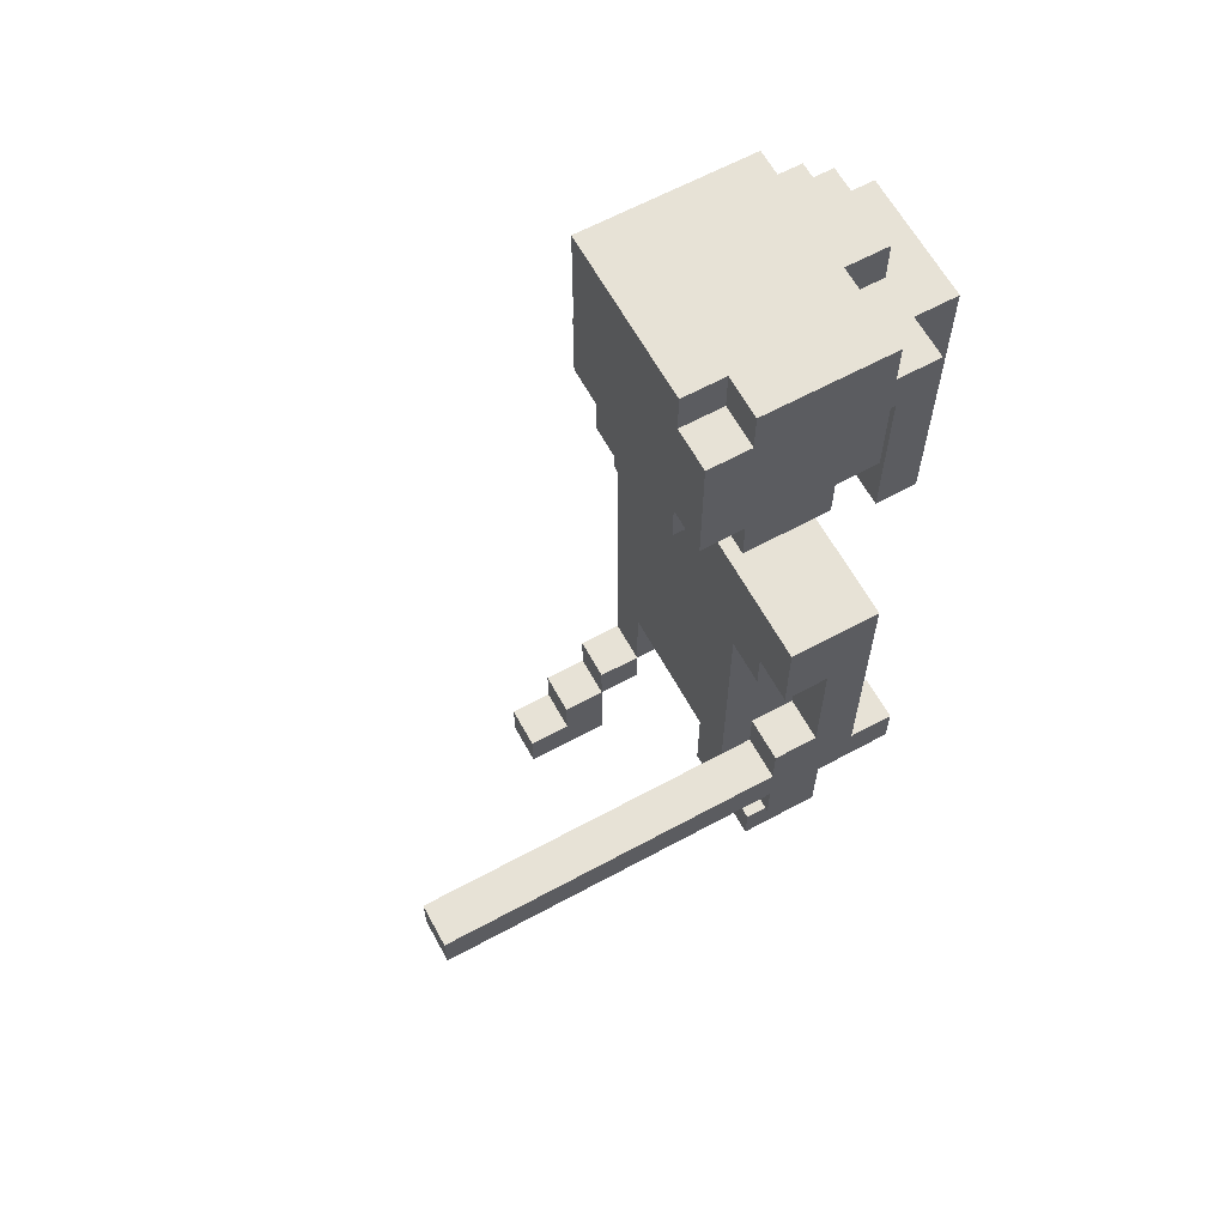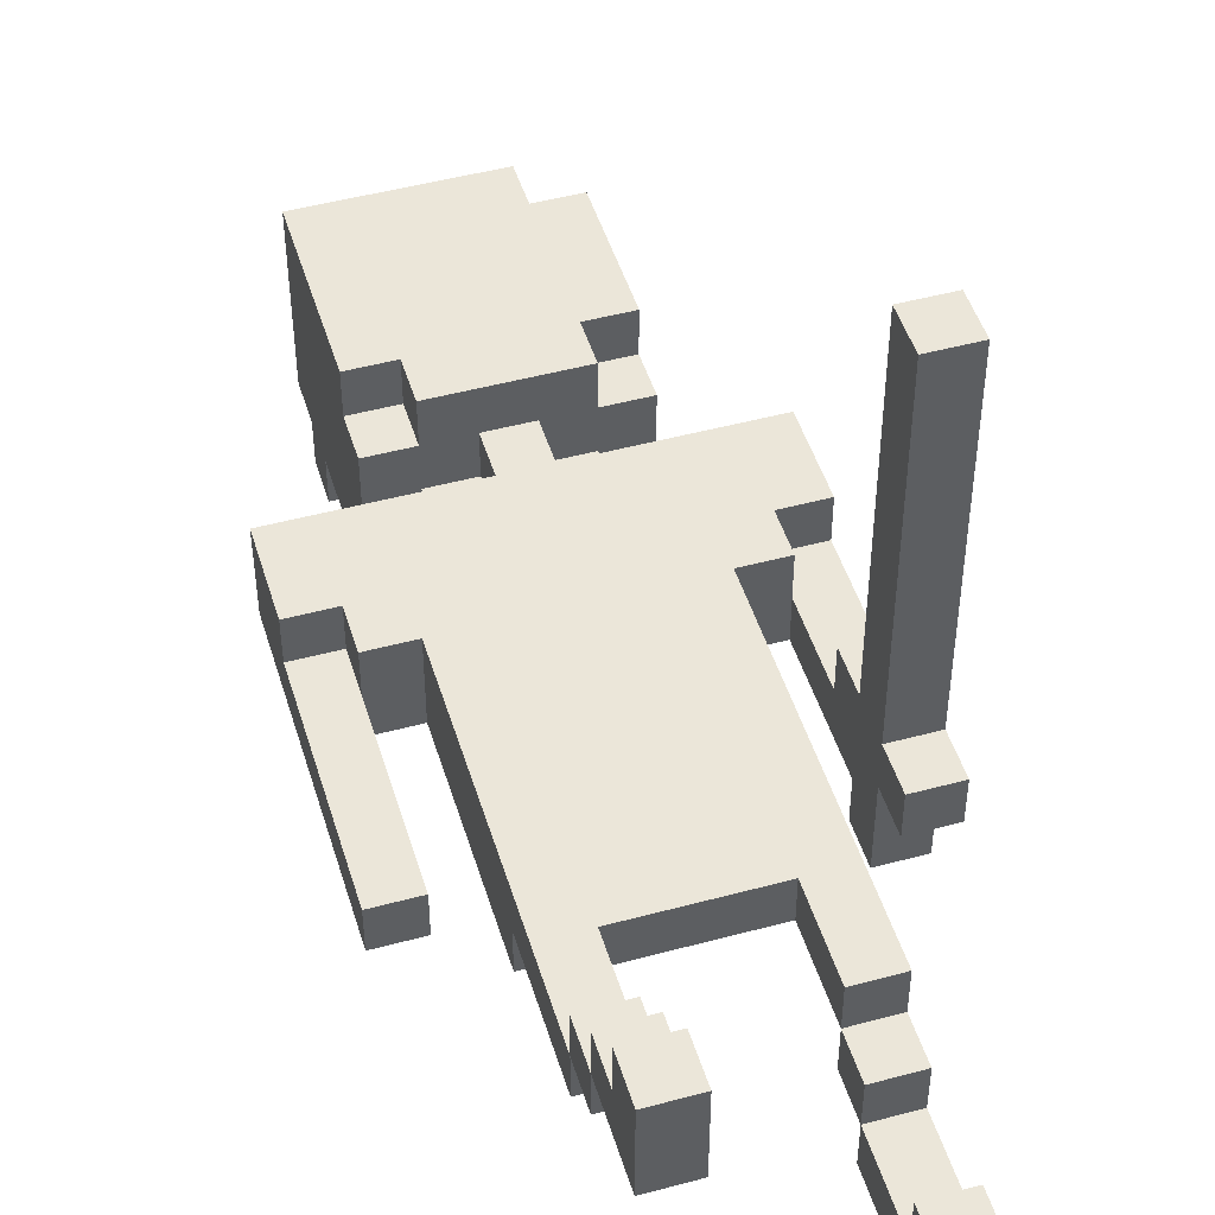
<metadata>
{"format":"obj","ext":"obj","renderer":"f3d","projection":"perspective","resolution":1024,"background":"white","views":[{"elev":63.3,"azim":61.3,"up":"+Y"},{"elev":48.1,"azim":-16.8,"up":"+Z"}]}
</metadata>
<code>
g SwingingWhiteCharacter-3
v -4.5 8 -3
v -4.5 8 -4
v -4.5 9 -3
v -4.5 9 -4
v -4.5 10 -3
v -4.5 10 -4
v -4.5 11 -3
v -4.5 11 -4
v -4.5 12 -3
v -4.5 12 -4
v -4.5 13 -2
v -4.5 13 -3
v -4.5 13 -4
v -4.5 14 -2
v -4.5 14 -4
v -4.5 15 -2
v -4.5 15 -4
v -3.5 12 -2
v -3.5 12 -3
v -3.5 13 -2
v -3.5 13 -3
v -2.5 1 1
v -2.5 1 -1
v -2.5 2 1
v -2.5 2 -0
v -2.5 3 -0
v -2.5 3 -1
v -2.5 3 -2
v -2.5 4 -1
v -2.5 4 -2
v -2.5 4 -3
v -2.5 6 -2
v -2.5 6 -3
v -2.5 7 -2
v -2.5 7 -3
v -2.5 7 -4
v -2.5 8 -2
v -2.5 8 -4
v -2.5 9 -2
v -2.5 9 -4
v -2.5 10 -2
v -2.5 10 -4
v -2.5 11 -2
v -2.5 11 -4
v -2.5 12 -2
v -2.5 12 -4
v -2.5 16 -2
v -2.5 16 -5
v -2.5 17 -1
v -2.5 17 -2
v -2.5 17 -5
v -2.5 18 -1
v -2.5 18 -5
v -2.5 19 -1
v -2.5 19 -5
v -2.5 19 -6
v -2.5 20 -1
v -2.5 20 -5
v -2.5 20 -6
v -2.5 21 -1
v -2.5 21 -5
v -1.5 15 -3
v -1.5 15 -4
v -1.5 16 -1
v -1.5 16 -2
v -1.5 16 -3
v -1.5 16 -4
v -1.5 17 -1
v -1.5 17 -2
v -1.5 18 -5
v -1.5 18 -6
v -1.5 19 -5
v -1.5 19 -6
v -1.5 19 -7
v -1.5 20 -5
v -1.5 20 -6
v -1.5 20 -7
v -1.5 21 -5
v -1.5 21 -6
v -0.5 15 -2
v -0.5 15 -3
v -0.5 16 -2
v -0.5 16 -3
v -0.5 17 -5
v -0.5 17 -6
v -0.5 18 -5
v -0.5 18 -6
v 0.5 13 -6
v 0.5 13 -7
v 0.5 17 -6
v 0.5 18 -6
v 0.5 19 -6
v 0.5 19 -7
v 1.5 0 -3
v 1.5 0 -5
v 1.5 1 -3
v 1.5 1 -4
v 1.5 3 -3
v 1.5 3 -4
v 1.5 3 -5
v 1.5 4 -2
v 1.5 4 -3
v 1.5 4 -4
v 1.5 6 -2
v 1.5 6 -3
v 3.5 7 -2
v 3.5 7 -3
v 3.5 8 6
v 3.5 8 -2
v 3.5 8 -3
v 3.5 8 -5
v 3.5 9 6
v 3.5 9 -2
v 3.5 9 -3
v 3.5 9 -4
v 3.5 9 -5
v 3.5 10 -2
v 3.5 10 -3
v 3.5 11 -3
v 3.5 11 -4
v 3.5 12 -3
v 3.5 12 -4
v -3.5 8 -3
v -3.5 8 -4
v -3.5 9 -3
v -3.5 9 -4
v -3.5 10 -3
v -3.5 10 -4
v -3.5 11 -3
v -3.5 11 -4
v -3.5 12 -3
v -3.5 12 -4
v -1.5 1 1
v -1.5 1 -1
v -1.5 2 1
v -1.5 2 -0
v -1.5 3 -0
v -1.5 3 -1
v -1.5 3 -2
v -1.5 4 -1
v -1.5 4 -2
v -1.5 4 -3
v -1.5 6 -2
v -1.5 6 -3
v 0.5 15 -2
v 0.5 15 -3
v 0.5 16 -2
v 0.5 16 -3
v 0.5 17 -5
v 0.5 17 -6
v 0.5 18 -5
v 0.5 18 -6
v 0.5 20 -5
v 0.5 20 -6
v 0.5 21 -5
v 0.5 21 -6
v 1.5 13 -6
v 1.5 13 -7
v 1.5 15 -3
v 1.5 15 -4
v 1.5 16 -1
v 1.5 16 -2
v 1.5 16 -3
v 1.5 16 -4
v 1.5 16 -5
v 1.5 17 -1
v 1.5 17 -2
v 1.5 17 -4
v 1.5 17 -5
v 1.5 18 -5
v 1.5 18 -6
v 1.5 19 -5
v 1.5 19 -6
v 1.5 20 -1
v 1.5 20 -2
v 1.5 20 -6
v 1.5 20 -7
v 1.5 21 -1
v 1.5 21 -2
v 2.5 0 -3
v 2.5 0 -5
v 2.5 1 -3
v 2.5 1 -4
v 2.5 3 -3
v 2.5 3 -4
v 2.5 3 -5
v 2.5 4 -2
v 2.5 4 -3
v 2.5 4 -4
v 2.5 6 -2
v 2.5 6 -3
v 2.5 7 -2
v 2.5 7 -3
v 2.5 7 -4
v 2.5 8 -2
v 2.5 8 -4
v 2.5 9 -2
v 2.5 9 -4
v 2.5 10 -2
v 2.5 10 -4
v 2.5 11 -2
v 2.5 11 -4
v 2.5 12 -2
v 2.5 12 -4
v 2.5 16 -2
v 2.5 16 -4
v 2.5 17 -1
v 2.5 17 -2
v 2.5 17 -4
v 2.5 17 -5
v 2.5 18 -1
v 2.5 18 -5
v 2.5 19 -1
v 2.5 19 -5
v 2.5 19 -6
v 2.5 20 -1
v 2.5 20 -2
v 2.5 20 -5
v 2.5 20 -6
v 2.5 21 -2
v 2.5 21 -5
v 3.5 12 -2
v 3.5 12 -3
v 3.5 13 -2
v 3.5 13 -3
v 4.5 7 -2
v 4.5 7 -3
v 4.5 8 6
v 4.5 8 -2
v 4.5 8 -3
v 4.5 8 -5
v 4.5 9 6
v 4.5 9 -2
v 4.5 9 -3
v 4.5 9 -4
v 4.5 9 -5
v 4.5 10 -2
v 4.5 10 -3
v 4.5 11 -3
v 4.5 11 -4
v 4.5 12 -3
v 4.5 12 -4
v 4.5 13 -2
v 4.5 13 -3
v 4.5 13 -4
v 4.5 14 -2
v 4.5 14 -4
v 4.5 15 -2
v 4.5 15 -4
v 3.5 8 6
v 3.5 9 6
v 4.5 8 6
v 4.5 9 6
v -2.5 1 1
v -2.5 2 1
v -1.5 1 1
v -1.5 2 1
v -2.5 2 -0
v -2.5 3 -0
v -1.5 2 -0
v -1.5 3 -0
v -2.5 3 -1
v -2.5 4 -1
v -2.5 17 -1
v -2.5 18 -1
v -2.5 19 -1
v -2.5 20 -1
v -2.5 21 -1
v -1.5 3 -1
v -1.5 4 -1
v -1.5 16 -1
v -1.5 17 -1
v 1.5 16 -1
v 1.5 17 -1
v 1.5 20 -1
v 1.5 21 -1
v 2.5 17 -1
v 2.5 18 -1
v 2.5 19 -1
v 2.5 20 -1
v -4.5 13 -2
v -4.5 14 -2
v -4.5 15 -2
v -3.5 12 -2
v -3.5 13 -2
v -2.5 4 -2
v -2.5 6 -2
v -2.5 7 -2
v -2.5 8 -2
v -2.5 9 -2
v -2.5 10 -2
v -2.5 11 -2
v -2.5 12 -2
v -2.5 16 -2
v -2.5 17 -2
v -1.5 4 -2
v -1.5 6 -2
v -1.5 16 -2
v -1.5 17 -2
v -0.5 15 -2
v -0.5 16 -2
v 0.5 15 -2
v 0.5 16 -2
v 1.5 4 -2
v 1.5 6 -2
v 1.5 16 -2
v 1.5 17 -2
v 1.5 20 -2
v 1.5 21 -2
v 2.5 4 -2
v 2.5 6 -2
v 2.5 7 -2
v 2.5 8 -2
v 2.5 9 -2
v 2.5 10 -2
v 2.5 11 -2
v 2.5 12 -2
v 2.5 16 -2
v 2.5 17 -2
v 2.5 20 -2
v 2.5 21 -2
v 3.5 7 -2
v 3.5 8 -2
v 3.5 9 -2
v 3.5 10 -2
v 3.5 12 -2
v 3.5 13 -2
v 4.5 7 -2
v 4.5 8 -2
v 4.5 9 -2
v 4.5 10 -2
v 4.5 13 -2
v 4.5 14 -2
v 4.5 15 -2
v -4.5 8 -3
v -4.5 9 -3
v -4.5 10 -3
v -4.5 11 -3
v -4.5 12 -3
v -4.5 13 -3
v -3.5 8 -3
v -3.5 9 -3
v -3.5 10 -3
v -3.5 11 -3
v -3.5 12 -3
v -3.5 13 -3
v -1.5 15 -3
v -1.5 16 -3
v -0.5 15 -3
v -0.5 16 -3
v 0.5 15 -3
v 0.5 16 -3
v 1.5 0 -3
v 1.5 1 -3
v 1.5 3 -3
v 1.5 4 -3
v 1.5 15 -3
v 1.5 16 -3
v 2.5 0 -3
v 2.5 1 -3
v 2.5 3 -3
v 2.5 4 -3
v 3.5 10 -3
v 3.5 11 -3
v 3.5 12 -3
v 3.5 13 -3
v 4.5 10 -3
v 4.5 11 -3
v 4.5 12 -3
v 4.5 13 -3
v 1.5 1 -4
v 1.5 3 -4
v 2.5 1 -4
v 2.5 3 -4
v 0.5 13 -6
v 0.5 17 -6
v 0.5 18 -6
v 1.5 13 -6
v 1.5 18 -6
v -2.5 1 -1
v -2.5 3 -1
v -1.5 1 -1
v -1.5 3 -1
v -2.5 3 -2
v -2.5 4 -2
v -1.5 3 -2
v -1.5 4 -2
v -2.5 4 -3
v -2.5 6 -3
v -2.5 7 -3
v -1.5 4 -3
v -1.5 6 -3
v 1.5 4 -3
v 1.5 6 -3
v 2.5 4 -3
v 2.5 6 -3
v 2.5 7 -3
v 3.5 7 -3
v 3.5 8 -3
v 4.5 7 -3
v 4.5 8 -3
v -4.5 8 -4
v -4.5 9 -4
v -4.5 10 -4
v -4.5 11 -4
v -4.5 12 -4
v -4.5 13 -4
v -4.5 14 -4
v -4.5 15 -4
v -3.5 8 -4
v -3.5 9 -4
v -3.5 10 -4
v -3.5 11 -4
v -3.5 12 -4
v -2.5 7 -4
v -2.5 8 -4
v -2.5 9 -4
v -2.5 10 -4
v -2.5 11 -4
v -2.5 12 -4
v -1.5 15 -4
v -1.5 16 -4
v 1.5 3 -4
v 1.5 4 -4
v 1.5 15 -4
v 1.5 16 -4
v 1.5 17 -4
v 2.5 3 -4
v 2.5 4 -4
v 2.5 7 -4
v 2.5 8 -4
v 2.5 9 -4
v 2.5 10 -4
v 2.5 11 -4
v 2.5 12 -4
v 2.5 16 -4
v 2.5 17 -4
v 3.5 9 -4
v 3.5 11 -4
v 3.5 12 -4
v 4.5 9 -4
v 4.5 11 -4
v 4.5 12 -4
v 4.5 13 -4
v 4.5 14 -4
v 4.5 15 -4
v -2.5 16 -5
v -2.5 17 -5
v -2.5 18 -5
v -2.5 19 -5
v -2.5 20 -5
v -2.5 21 -5
v -1.5 18 -5
v -1.5 19 -5
v -1.5 20 -5
v -1.5 21 -5
v -0.5 17 -5
v -0.5 18 -5
v 0.5 17 -5
v 0.5 18 -5
v 0.5 20 -5
v 0.5 21 -5
v 1.5 0 -5
v 1.5 3 -5
v 1.5 16 -5
v 1.5 17 -5
v 1.5 18 -5
v 1.5 19 -5
v 1.5 20 -5
v 2.5 0 -5
v 2.5 3 -5
v 2.5 17 -5
v 2.5 18 -5
v 2.5 19 -5
v 2.5 20 -5
v 2.5 21 -5
v 3.5 8 -5
v 3.5 9 -5
v 4.5 8 -5
v 4.5 9 -5
v -2.5 19 -6
v -2.5 20 -6
v -1.5 18 -6
v -1.5 19 -6
v -1.5 20 -6
v -1.5 21 -6
v -0.5 17 -6
v -0.5 18 -6
v 0.5 17 -6
v 0.5 18 -6
v 0.5 19 -6
v 0.5 20 -6
v 0.5 21 -6
v 1.5 19 -6
v 1.5 20 -6
v 2.5 19 -6
v 2.5 20 -6
v -1.5 19 -7
v -1.5 20 -7
v 0.5 13 -7
v 0.5 19 -7
v 1.5 13 -7
v 1.5 20 -7
v 1.5 0 -3
v 2.5 0 -3
v 1.5 0 -5
v 2.5 0 -5
v -2.5 1 1
v -1.5 1 1
v -2.5 1 -1
v -1.5 1 -1
v -2.5 3 -1
v -1.5 3 -1
v -2.5 3 -2
v -1.5 3 -2
v 1.5 3 -3
v 2.5 3 -3
v 1.5 3 -4
v 2.5 3 -4
v -2.5 4 -2
v -1.5 4 -2
v 1.5 4 -2
v 2.5 4 -2
v -2.5 4 -3
v -1.5 4 -3
v 1.5 4 -3
v 2.5 4 -3
v -1.5 6 -2
v 1.5 6 -2
v -1.5 6 -3
v 1.5 6 -3
v 3.5 7 -2
v 4.5 7 -2
v -2.5 7 -3
v 2.5 7 -3
v 3.5 7 -3
v 4.5 7 -3
v -2.5 7 -4
v 2.5 7 -4
v 3.5 8 6
v 4.5 8 6
v 3.5 8 -2
v 4.5 8 -2
v -4.5 8 -3
v -3.5 8 -3
v 3.5 8 -3
v 4.5 8 -3
v -4.5 8 -4
v -3.5 8 -4
v 3.5 8 -5
v 4.5 8 -5
v -3.5 12 -2
v -2.5 12 -2
v 2.5 12 -2
v 3.5 12 -2
v -3.5 12 -3
v 3.5 12 -3
v -3.5 12 -4
v -2.5 12 -4
v 2.5 12 -4
v 3.5 12 -4
v -4.5 13 -2
v -3.5 13 -2
v 3.5 13 -2
v 4.5 13 -2
v -4.5 13 -3
v -3.5 13 -3
v 3.5 13 -3
v 4.5 13 -3
v 0.5 13 -6
v 1.5 13 -6
v 0.5 13 -7
v 1.5 13 -7
v -1.5 16 -1
v 1.5 16 -1
v -2.5 16 -2
v -1.5 16 -2
v -0.5 16 -2
v 0.5 16 -2
v 1.5 16 -2
v 2.5 16 -2
v -1.5 16 -3
v -0.5 16 -3
v 0.5 16 -3
v 1.5 16 -3
v -1.5 16 -4
v 1.5 16 -4
v 2.5 16 -4
v -2.5 16 -5
v 1.5 16 -5
v -2.5 17 -1
v -1.5 17 -1
v 1.5 17 -1
v 2.5 17 -1
v -2.5 17 -2
v -1.5 17 -2
v 1.5 17 -2
v 2.5 17 -2
v 1.5 17 -4
v 2.5 17 -4
v -0.5 17 -5
v 0.5 17 -5
v 1.5 17 -5
v 2.5 17 -5
v -0.5 17 -6
v 0.5 17 -6
v -1.5 18 -5
v -0.5 18 -5
v 0.5 18 -5
v 1.5 18 -5
v -1.5 18 -6
v -0.5 18 -6
v 0.5 18 -6
v 1.5 18 -6
v -2.5 19 -5
v -1.5 19 -5
v 1.5 19 -5
v 2.5 19 -5
v -2.5 19 -6
v -1.5 19 -6
v 0.5 19 -6
v 1.5 19 -6
v 2.5 19 -6
v -1.5 19 -7
v 0.5 19 -7
v 1.5 1 -3
v 2.5 1 -3
v 1.5 1 -4
v 2.5 1 -4
v -2.5 2 1
v -1.5 2 1
v -2.5 2 -0
v -1.5 2 -0
v -2.5 3 -0
v -1.5 3 -0
v -2.5 3 -1
v -1.5 3 -1
v 1.5 3 -4
v 2.5 3 -4
v 1.5 3 -5
v 2.5 3 -5
v -2.5 4 -1
v -1.5 4 -1
v -2.5 4 -2
v -1.5 4 -2
v 1.5 4 -3
v 2.5 4 -3
v 1.5 4 -4
v 2.5 4 -4
v 3.5 9 6
v 4.5 9 6
v 3.5 9 -2
v 4.5 9 -2
v 3.5 9 -4
v 4.5 9 -4
v 3.5 9 -5
v 4.5 9 -5
v 3.5 10 -2
v 4.5 10 -2
v 3.5 10 -3
v 4.5 10 -3
v -4.5 15 -2
v -0.5 15 -2
v 0.5 15 -2
v 4.5 15 -2
v -1.5 15 -3
v -0.5 15 -3
v 0.5 15 -3
v 1.5 15 -3
v -4.5 15 -4
v -1.5 15 -4
v 1.5 15 -4
v 4.5 15 -4
v 1.5 20 -1
v 2.5 20 -1
v 1.5 20 -2
v 2.5 20 -2
v -2.5 20 -5
v -1.5 20 -5
v 0.5 20 -5
v 1.5 20 -5
v 2.5 20 -5
v -2.5 20 -6
v -1.5 20 -6
v 0.5 20 -6
v 1.5 20 -6
v 2.5 20 -6
v -1.5 20 -7
v 1.5 20 -7
v -2.5 21 -1
v 1.5 21 -1
v 1.5 21 -2
v 2.5 21 -2
v -2.5 21 -5
v -1.5 21 -5
v 0.5 21 -5
v 2.5 21 -5
v -1.5 21 -6
v 0.5 21 -6
f 3 2 1
f 4 2 3
f 5 4 3
f 6 4 5
f 7 6 5
f 8 6 7
f 9 8 7
f 10 8 9
f 12 10 9
f 13 10 12
f 14 12 11
f 14 13 12
f 15 13 14
f 16 15 14
f 17 15 16
f 20 19 18
f 21 19 20
f 24 23 22
f 25 23 24
f 26 23 25
f 27 23 26
f 29 28 27
f 30 28 29
f 32 31 30
f 33 31 32
f 34 33 32
f 35 33 34
f 37 35 34
f 37 36 35
f 38 36 37
f 39 38 37
f 40 38 39
f 41 40 39
f 42 40 41
f 43 42 41
f 44 42 43
f 45 44 43
f 46 44 45
f 50 48 47
f 51 48 50
f 52 50 49
f 52 51 50
f 53 51 52
f 54 53 52
f 55 53 54
f 57 55 54
f 57 56 55
f 58 56 57
f 59 56 58
f 60 58 57
f 61 58 60
f 66 63 62
f 67 63 66
f 68 65 64
f 69 65 68
f 72 71 70
f 73 71 72
f 76 74 73
f 77 74 76
f 78 76 75
f 79 76 78
f 82 81 80
f 83 81 82
f 86 85 84
f 87 85 86
f 90 89 88
f 91 89 90
f 92 89 91
f 93 89 92
f 96 95 94
f 97 95 96
f 99 95 97
f 100 95 99
f 102 99 98
f 103 99 102
f 104 102 101
f 105 102 104
f 109 107 106
f 110 107 109
f 112 109 108
f 113 110 109
f 113 109 112
f 114 111 110
f 114 110 113
f 115 111 114
f 116 111 115
f 117 114 113
f 118 115 114
f 118 114 117
f 119 115 118
f 120 115 119
f 121 120 119
f 122 120 121
f 123 124 125
f 125 124 126
f 125 126 127
f 127 126 128
f 127 128 129
f 129 128 130
f 129 130 131
f 131 130 132
f 133 134 135
f 135 134 136
f 136 134 137
f 137 134 138
f 138 139 140
f 140 139 141
f 141 142 143
f 143 142 144
f 145 146 147
f 147 146 148
f 149 150 151
f 151 150 152
f 153 154 155
f 155 154 156
f 159 160 163
f 163 160 164
f 161 162 166
f 166 162 167
f 164 165 168
f 168 165 169
f 157 158 171
f 170 171 172
f 171 158 173
f 172 171 173
f 173 158 176
f 176 158 177
f 174 175 178
f 178 175 179
f 180 181 182
f 182 181 183
f 183 181 185
f 185 181 186
f 184 185 188
f 188 185 189
f 187 188 190
f 190 188 191
f 190 191 192
f 192 191 193
f 192 193 195
f 193 194 195
f 195 194 196
f 195 196 197
f 197 196 198
f 197 198 199
f 199 198 200
f 199 200 201
f 201 200 202
f 201 202 203
f 203 202 204
f 205 206 208
f 208 206 209
f 208 209 211
f 209 210 211
f 207 208 211
f 211 210 212
f 211 212 213
f 213 212 214
f 213 214 216
f 214 215 216
f 216 215 217
f 217 215 218
f 218 215 219
f 217 218 220
f 220 218 221
f 222 223 224
f 224 223 225
f 226 227 229
f 229 227 230
f 228 229 232
f 229 230 233
f 232 229 233
f 230 231 234
f 233 230 234
f 234 231 235
f 235 231 236
f 233 234 237
f 234 235 238
f 237 234 238
f 238 235 239
f 239 235 240
f 239 240 241
f 241 240 242
f 241 242 244
f 244 242 245
f 243 244 246
f 244 245 246
f 246 245 247
f 246 247 248
f 248 247 249
f 252 251 250
f 253 251 252
f 256 255 254
f 257 255 256
f 260 259 258
f 261 259 260
f 269 263 262
f 270 263 269
f 272 265 264
f 273 272 271
f 274 265 272
f 274 272 273
f 275 268 267
f 275 267 266
f 276 268 275
f 277 265 274
f 278 266 265
f 278 265 277
f 279 275 266
f 279 266 278
f 280 275 279
f 285 282 281
f 293 285 284
f 296 287 286
f 297 288 287
f 297 287 296
f 298 295 294
f 299 295 298
f 300 283 282
f 302 300 282
f 302 301 300
f 303 301 302
f 305 288 297
f 310 305 304
f 311 288 305
f 311 305 310
f 312 289 288
f 312 288 311
f 313 290 289
f 313 289 312
f 314 291 290
f 314 290 313
f 315 292 291
f 315 291 314
f 316 293 292
f 316 292 315
f 317 285 293
f 317 293 316
f 318 307 306
f 319 307 318
f 320 309 308
f 321 309 320
f 326 285 317
f 327 282 285
f 327 285 326
f 328 323 322
f 329 323 328
f 330 325 324
f 331 325 330
f 332 282 327
f 333 302 282
f 333 282 332
f 334 302 333
f 341 336 335
f 342 337 336
f 342 336 341
f 343 338 337
f 343 337 342
f 344 339 338
f 344 338 343
f 345 340 339
f 345 339 344
f 346 340 345
f 349 348 347
f 350 348 349
f 357 352 351
f 358 352 357
f 359 354 353
f 360 354 359
f 361 356 355
f 362 356 361
f 367 364 363
f 368 365 364
f 368 364 367
f 369 366 365
f 369 365 368
f 370 366 369
f 373 372 371
f 374 372 373
f 378 376 375
f 378 377 376
f 379 377 378
f 380 381 382
f 382 381 383
f 384 385 386
f 386 385 387
f 388 389 391
f 389 390 392
f 391 389 392
f 392 390 394
f 393 394 395
f 394 390 396
f 395 394 396
f 396 390 397
f 398 399 400
f 400 399 401
f 402 403 410
f 403 404 411
f 410 403 411
f 404 405 412
f 411 404 412
f 405 406 413
f 412 405 413
f 406 407 414
f 413 406 414
f 414 407 420
f 408 409 421
f 408 421 425
f 421 422 425
f 425 422 426
f 423 424 428
f 428 424 429
f 415 416 430
f 416 417 431
f 430 416 431
f 417 418 432
f 431 417 432
f 418 419 433
f 432 418 433
f 419 420 434
f 433 419 434
f 420 407 435
f 434 420 435
f 426 427 436
f 436 427 437
f 435 407 440
f 438 439 441
f 439 440 442
f 441 439 442
f 440 407 443
f 442 440 443
f 407 408 444
f 443 407 444
f 408 425 445
f 444 408 445
f 445 425 446
f 448 449 453
f 449 450 453
f 453 450 454
f 451 452 455
f 455 452 456
f 447 448 457
f 448 453 457
f 457 453 458
f 447 457 459
f 447 459 465
f 459 460 466
f 465 459 466
f 466 460 467
f 461 462 469
f 463 464 470
f 470 464 471
f 466 467 472
f 467 468 473
f 472 467 473
f 473 468 474
f 469 462 475
f 475 462 476
f 477 478 479
f 479 478 480
f 481 482 484
f 484 482 485
f 483 484 488
f 487 488 489
f 488 484 490
f 489 488 490
f 490 484 491
f 485 486 492
f 492 486 493
f 494 495 496
f 496 495 497
f 498 499 501
f 500 501 502
f 501 499 503
f 502 501 503
f 506 505 504
f 507 505 506
f 510 509 508
f 511 509 510
f 514 513 512
f 515 513 514
f 518 517 516
f 519 517 518
f 524 521 520
f 525 521 524
f 526 523 522
f 527 523 526
f 530 529 528
f 531 529 530
f 536 533 532
f 537 533 536
f 538 535 534
f 539 535 538
f 542 541 540
f 543 541 542
f 548 545 544
f 549 545 548
f 550 547 546
f 551 547 550
f 556 553 552
f 557 555 554
f 558 553 556
f 559 553 558
f 560 557 554
f 561 557 560
f 566 563 562
f 567 563 566
f 568 565 564
f 569 565 568
f 572 571 570
f 573 571 572
f 577 575 574
f 578 575 577
f 579 575 578
f 580 575 579
f 582 577 576
f 582 578 577
f 583 578 582
f 584 581 580
f 584 580 579
f 585 581 584
f 586 582 576
f 587 581 585
f 588 581 587
f 589 586 576
f 589 587 586
f 590 587 589
f 595 592 591
f 596 592 595
f 597 594 593
f 598 594 597
f 603 600 599
f 604 600 603
f 605 602 601
f 606 602 605
f 611 608 607
f 612 608 611
f 613 610 609
f 614 610 613
f 619 616 615
f 620 616 619
f 622 618 617
f 623 618 622
f 624 621 620
f 625 621 624
f 626 627 628
f 628 627 629
f 630 631 632
f 632 631 633
f 634 635 636
f 636 635 637
f 638 639 640
f 640 639 641
f 642 643 644
f 644 643 645
f 646 647 648
f 648 647 649
f 650 651 652
f 652 651 653
f 654 655 656
f 656 655 657
f 658 659 660
f 660 659 661
f 662 663 666
f 666 663 667
f 664 665 668
f 668 665 669
f 662 666 670
f 670 666 671
f 669 665 672
f 672 665 673
f 674 675 676
f 676 675 677
f 678 679 683
f 683 679 684
f 680 681 685
f 681 682 686
f 685 681 686
f 686 682 687
f 684 685 688
f 685 686 688
f 688 686 689
f 690 691 692
f 690 692 694
f 692 693 694
f 694 693 695
f 695 693 696
f 696 693 697
f 695 696 698
f 698 696 699

</code>
